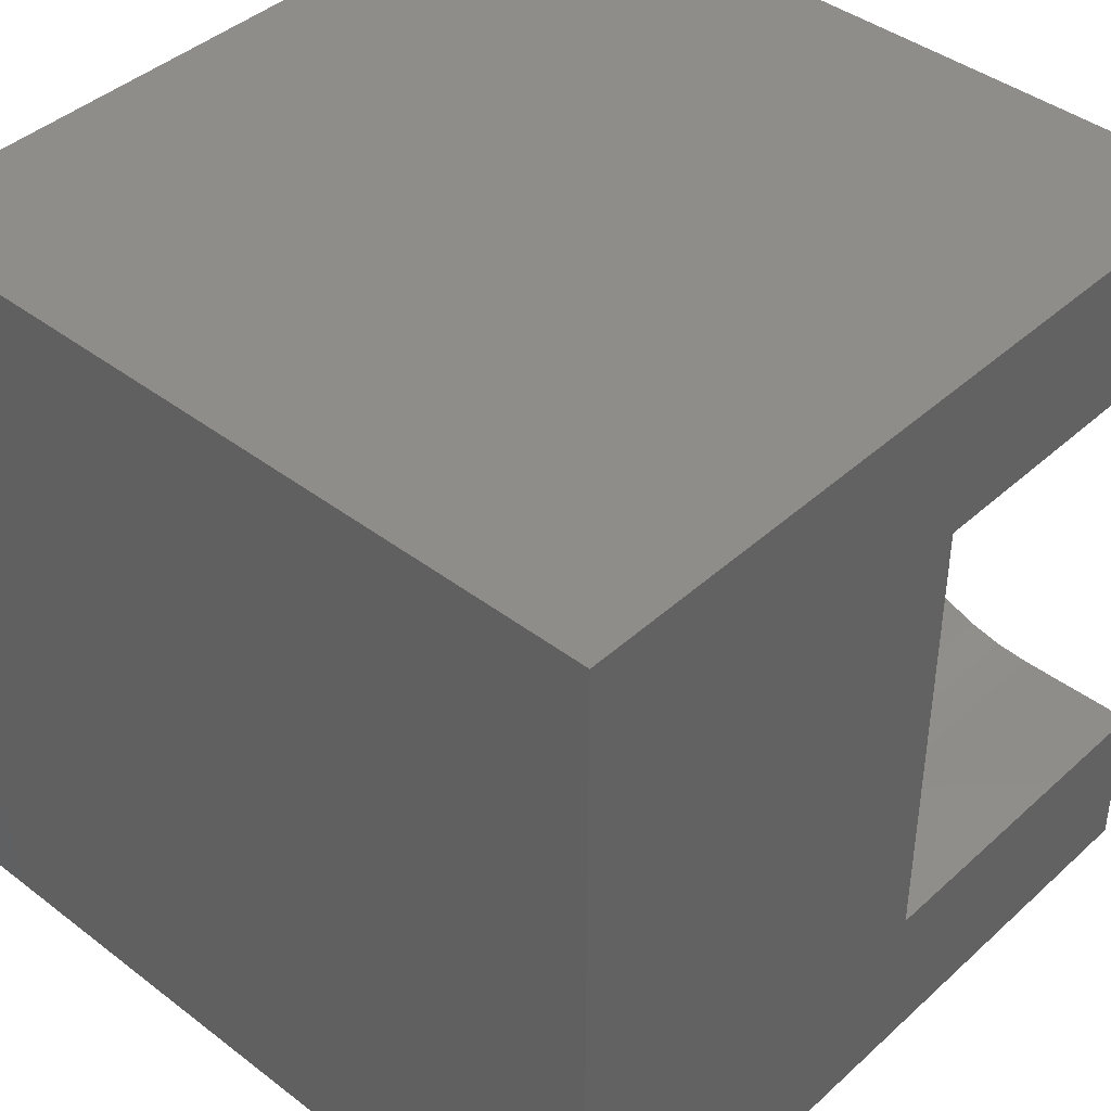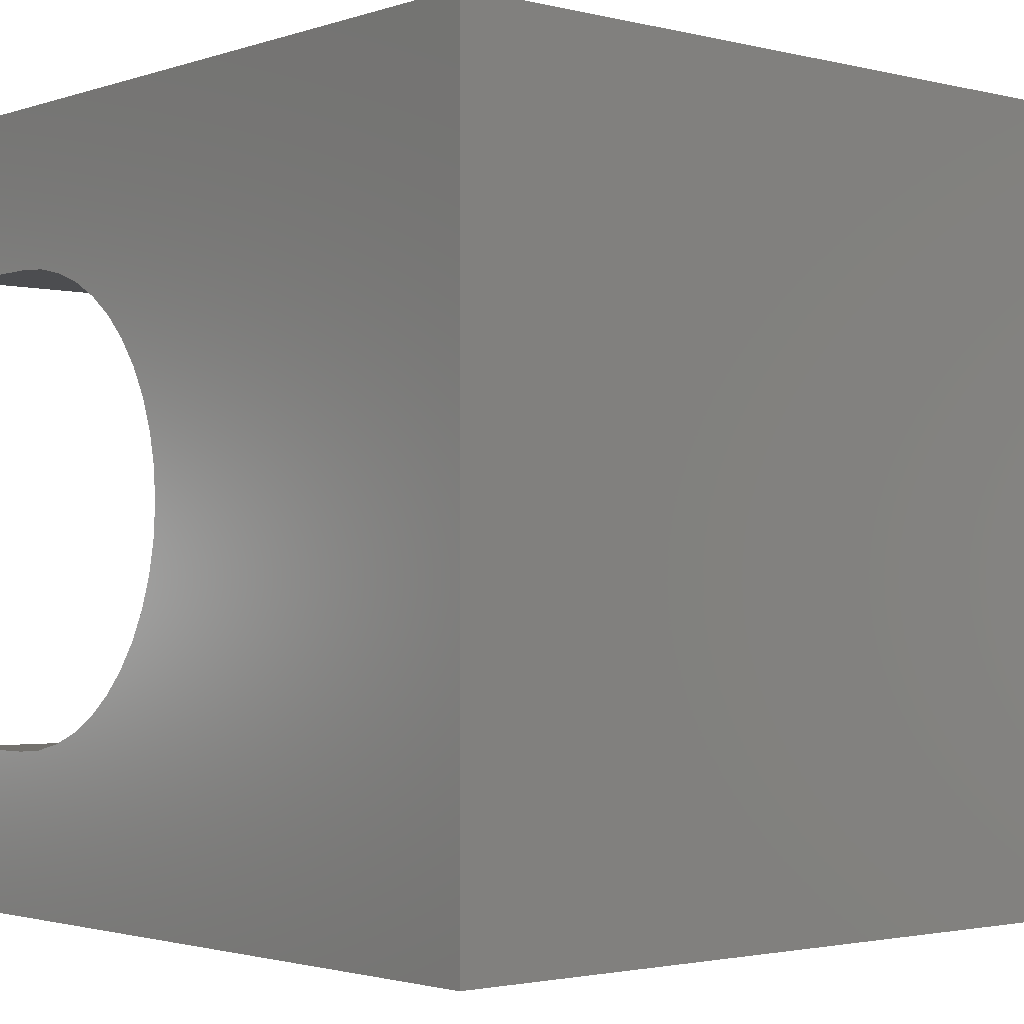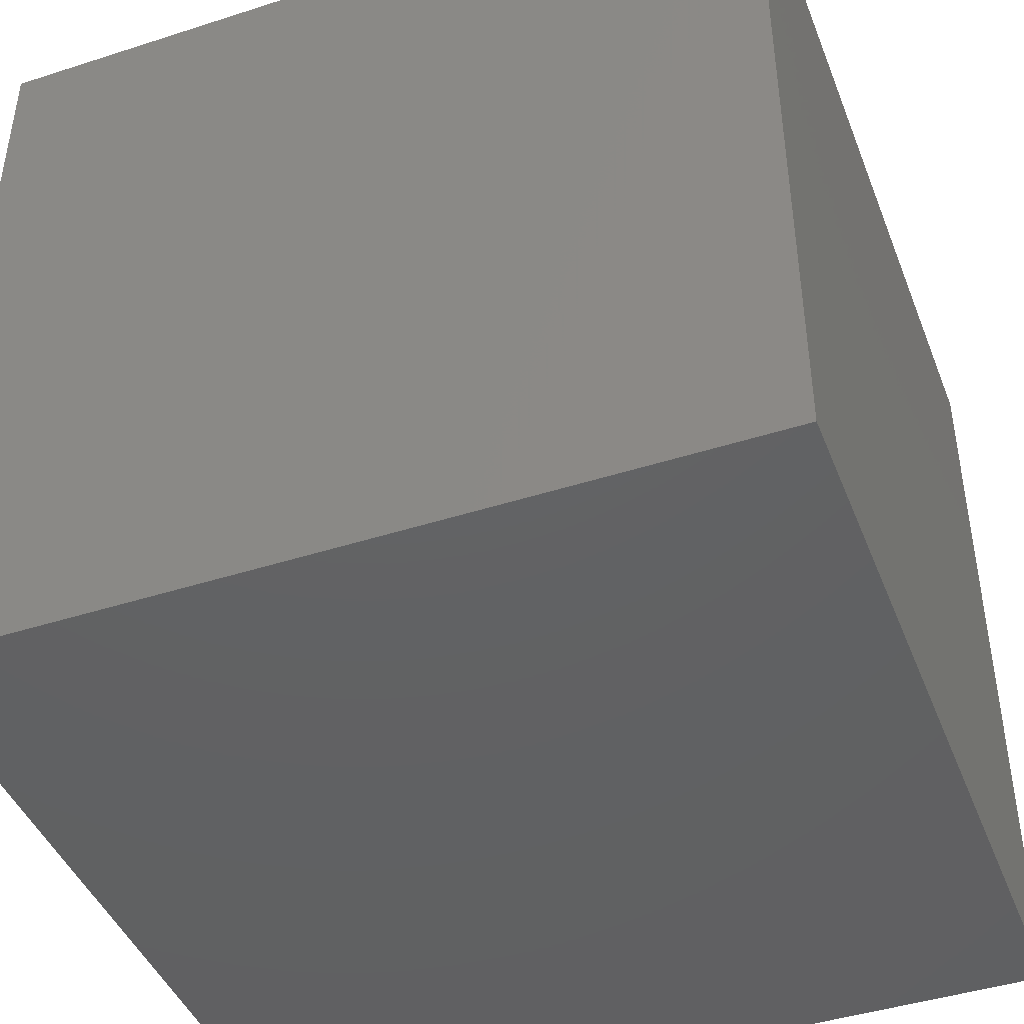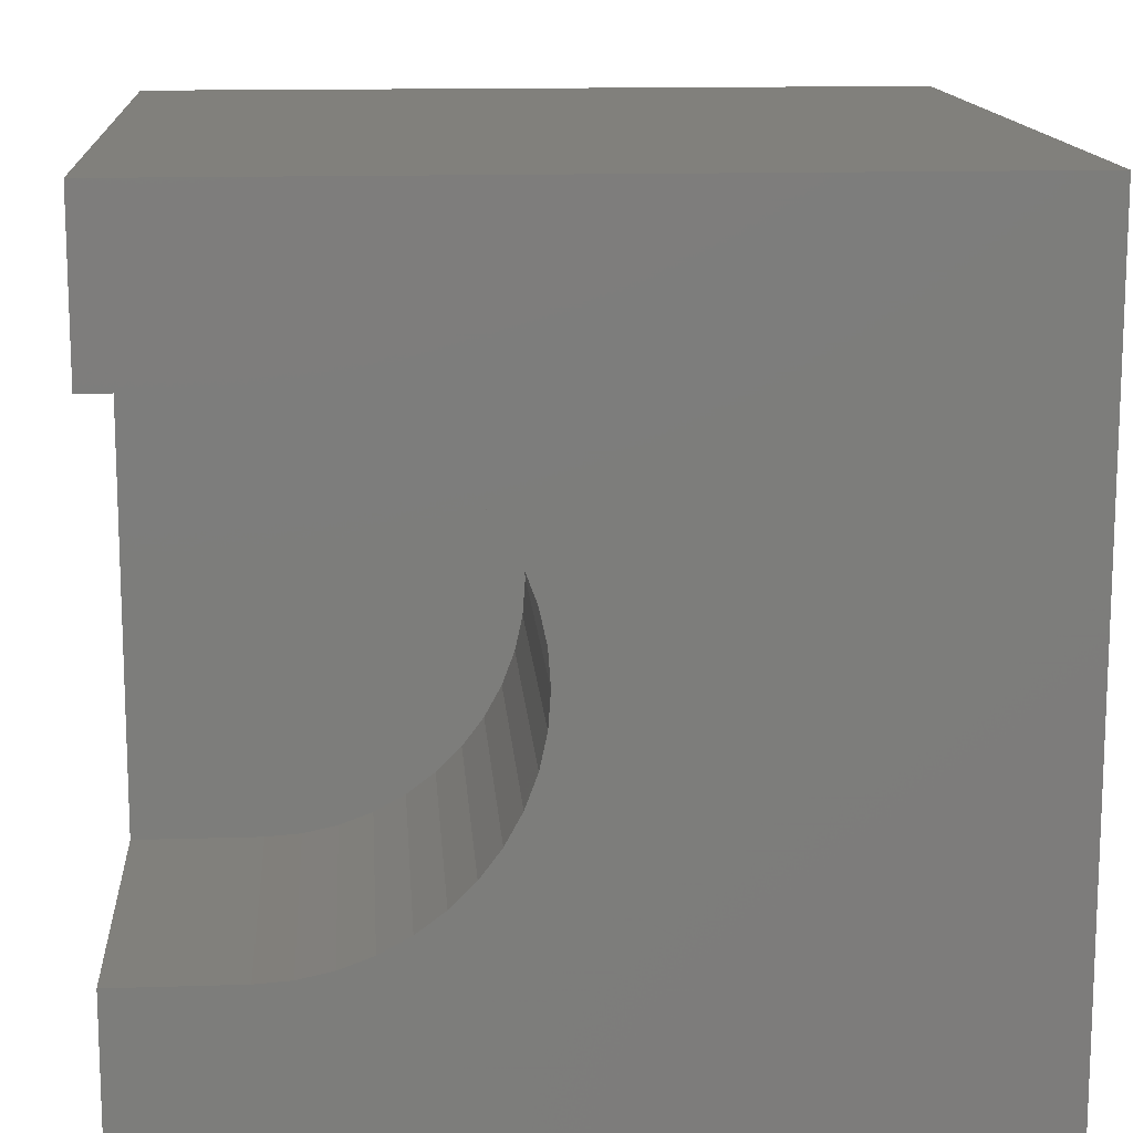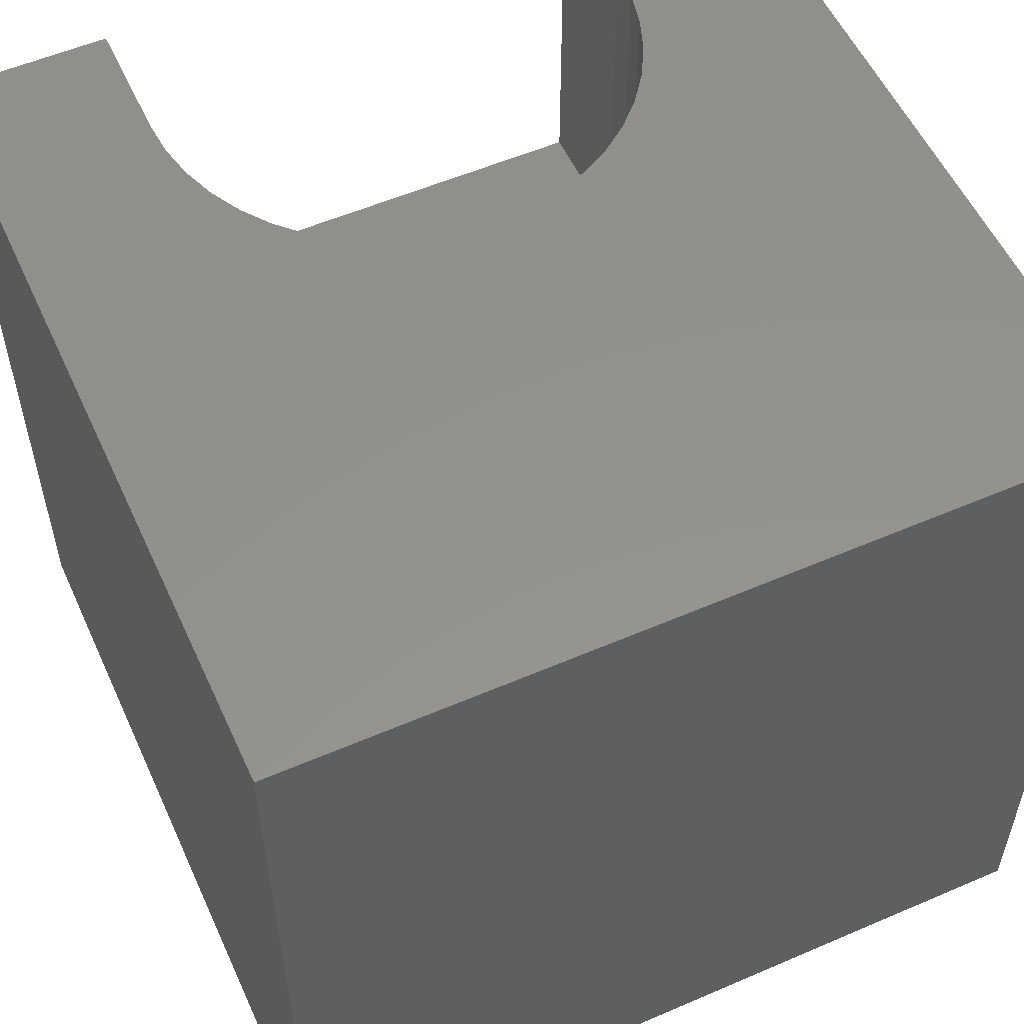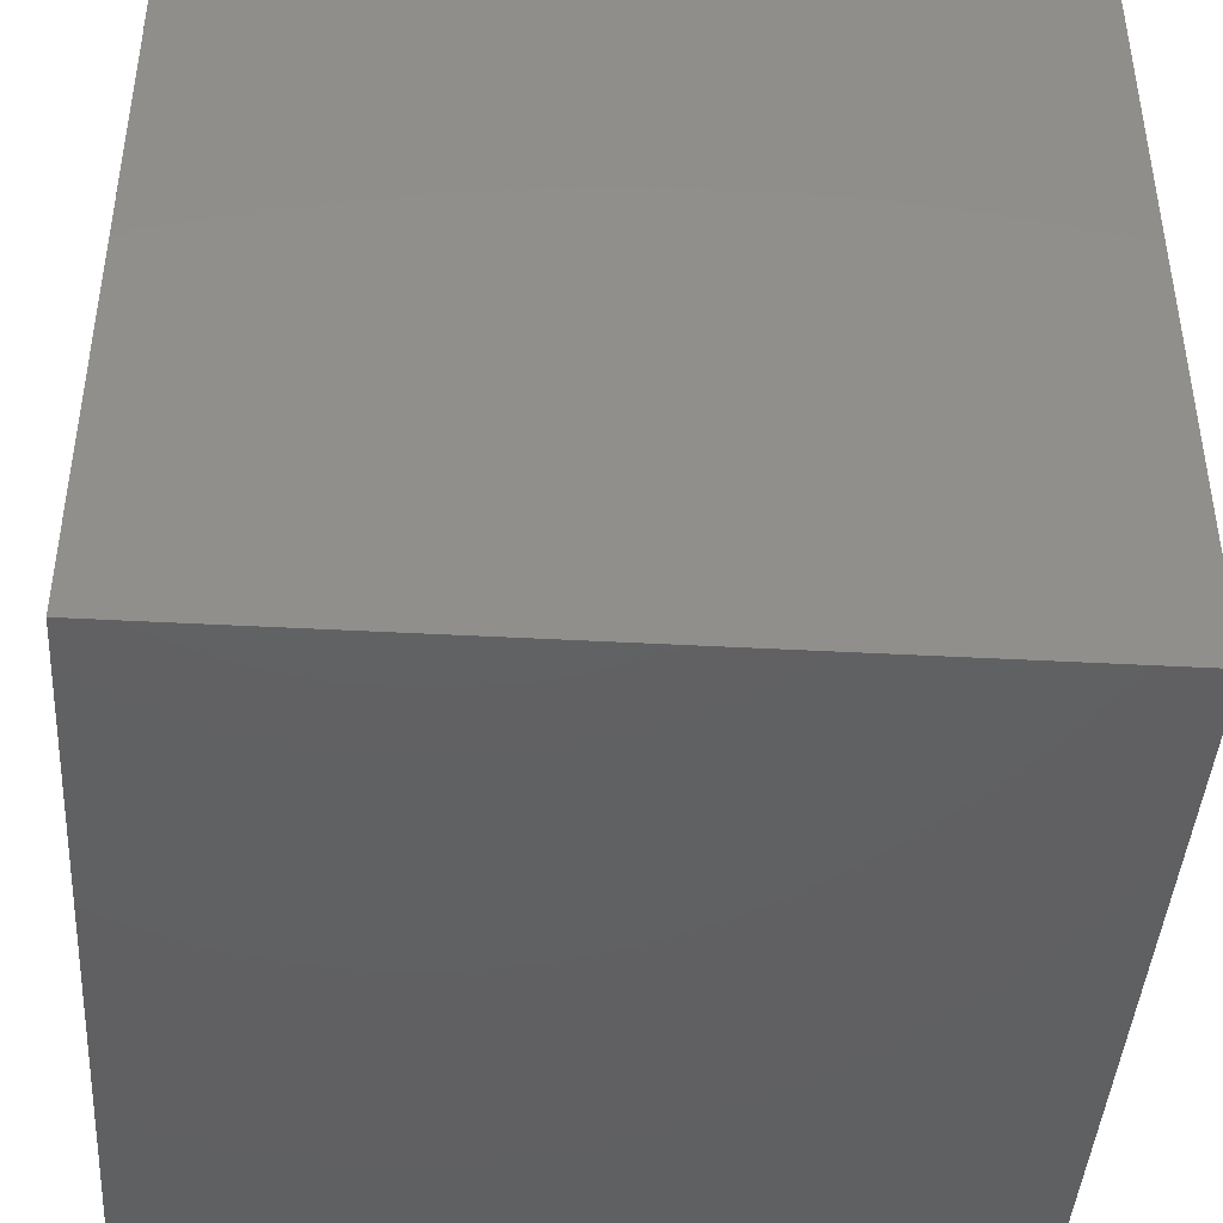
<metadata>
{"format":"stl","ext":"stl","renderer":"f3d","projection":"perspective","resolution":1024,"background":"white","views":[{"elev":41.8,"azim":-137.4,"up":"+Y"},{"elev":-2.1,"azim":49.2,"up":"+Y"},{"elev":-43.9,"azim":110.7,"up":"+Y"},{"elev":13.8,"azim":-4.0,"up":"+Y"},{"elev":55.4,"azim":65.6,"up":"+Z"},{"elev":-42.9,"azim":-3.7,"up":"+Z"}]}
</metadata>
<code>
# stl→obj: 58 verts, 112 faces
v 0 7.98 10
v 0 10 10
v 0 7.98 5.528
v 0 10 0
v 0 2.02 5.528
v 0 0 0
v 0 2.02 10
v 0 0 10
v 1.519 2.02 10
v 3.471 7.252 10
v 10 10 10
v 3.131 7.507 10
v 2.757 7.711 10
v 4.469 4.576 10
v 10 0 10
v 4.499 5 10
v 1.519 7.98 10
v 1.944 7.95 10
v 2.359 7.859 10
v 4.379 4.16 10
v 4.23 3.762 10
v 4.026 3.389 10
v 3.131 2.493 10
v 2.757 2.289 10
v 2.359 2.141 10
v 1.944 2.05 10
v 3.772 6.952 10
v 4.026 6.611 10
v 4.23 6.238 10
v 3.772 3.048 10
v 3.471 2.748 10
v 4.379 5.84 10
v 4.469 5.424 10
v 10 10 0
v 10 0 0
v 2.757 7.711 5.528
v 2.359 7.859 5.528
v 1.519 2.02 5.528
v 1.519 7.98 5.528
v 1.944 7.95 5.528
v 1.944 2.05 5.528
v 4.499 5 5.528
v 4.469 5.424 5.528
v 4.379 5.84 5.528
v 2.359 2.141 5.528
v 2.757 2.289 5.528
v 3.131 2.493 5.528
v 4.379 4.16 5.528
v 3.772 3.048 5.528
v 4.23 3.762 5.528
v 4.026 3.389 5.528
v 3.471 2.748 5.528
v 4.469 4.576 5.528
v 4.23 6.238 5.528
v 4.026 6.611 5.528
v 3.772 6.952 5.528
v 3.471 7.252 5.528
v 3.131 7.507 5.528
f 1 2 3
f 3 2 4
f 3 4 5
f 5 4 6
f 5 6 7
f 7 6 8
f 9 7 8
f 10 11 12
f 12 11 13
f 14 15 16
f 16 15 11
f 1 17 2
f 2 17 18
f 2 18 11
f 11 18 19
f 11 19 13
f 14 20 15
f 15 20 21
f 15 21 22
f 23 24 15
f 15 24 25
f 15 25 8
f 8 25 26
f 8 26 9
f 10 27 11
f 11 27 28
f 11 28 29
f 22 30 15
f 15 30 31
f 15 31 23
f 29 32 11
f 11 32 33
f 11 33 16
f 34 11 35
f 35 11 15
f 4 34 6
f 6 34 35
f 11 34 2
f 2 34 4
f 35 15 6
f 6 15 8
f 36 37 38
f 3 5 39
f 39 5 38
f 39 38 40
f 40 38 37
f 41 42 38
f 38 42 43
f 38 43 44
f 41 45 42
f 42 45 46
f 42 46 47
f 48 49 50
f 50 49 51
f 47 52 42
f 42 52 49
f 42 49 53
f 53 49 48
f 44 54 38
f 38 54 55
f 38 55 56
f 56 57 38
f 38 57 58
f 38 58 36
f 3 39 1
f 1 39 17
f 38 9 26
f 38 26 41
f 41 26 25
f 41 25 45
f 45 25 24
f 45 24 46
f 46 24 23
f 46 23 47
f 47 23 31
f 47 31 52
f 52 31 30
f 52 30 49
f 49 30 22
f 49 22 51
f 51 22 21
f 51 21 50
f 50 21 20
f 50 20 48
f 48 20 14
f 48 14 53
f 53 14 16
f 53 16 42
f 42 16 33
f 42 33 43
f 43 33 32
f 43 32 44
f 44 32 29
f 44 29 54
f 54 29 28
f 54 28 55
f 55 28 27
f 55 27 56
f 56 27 10
f 56 10 57
f 57 10 12
f 57 12 58
f 58 12 13
f 58 13 36
f 36 13 19
f 36 19 37
f 37 19 18
f 37 18 40
f 40 18 17
f 40 17 39
f 38 5 9
f 9 5 7

</code>
